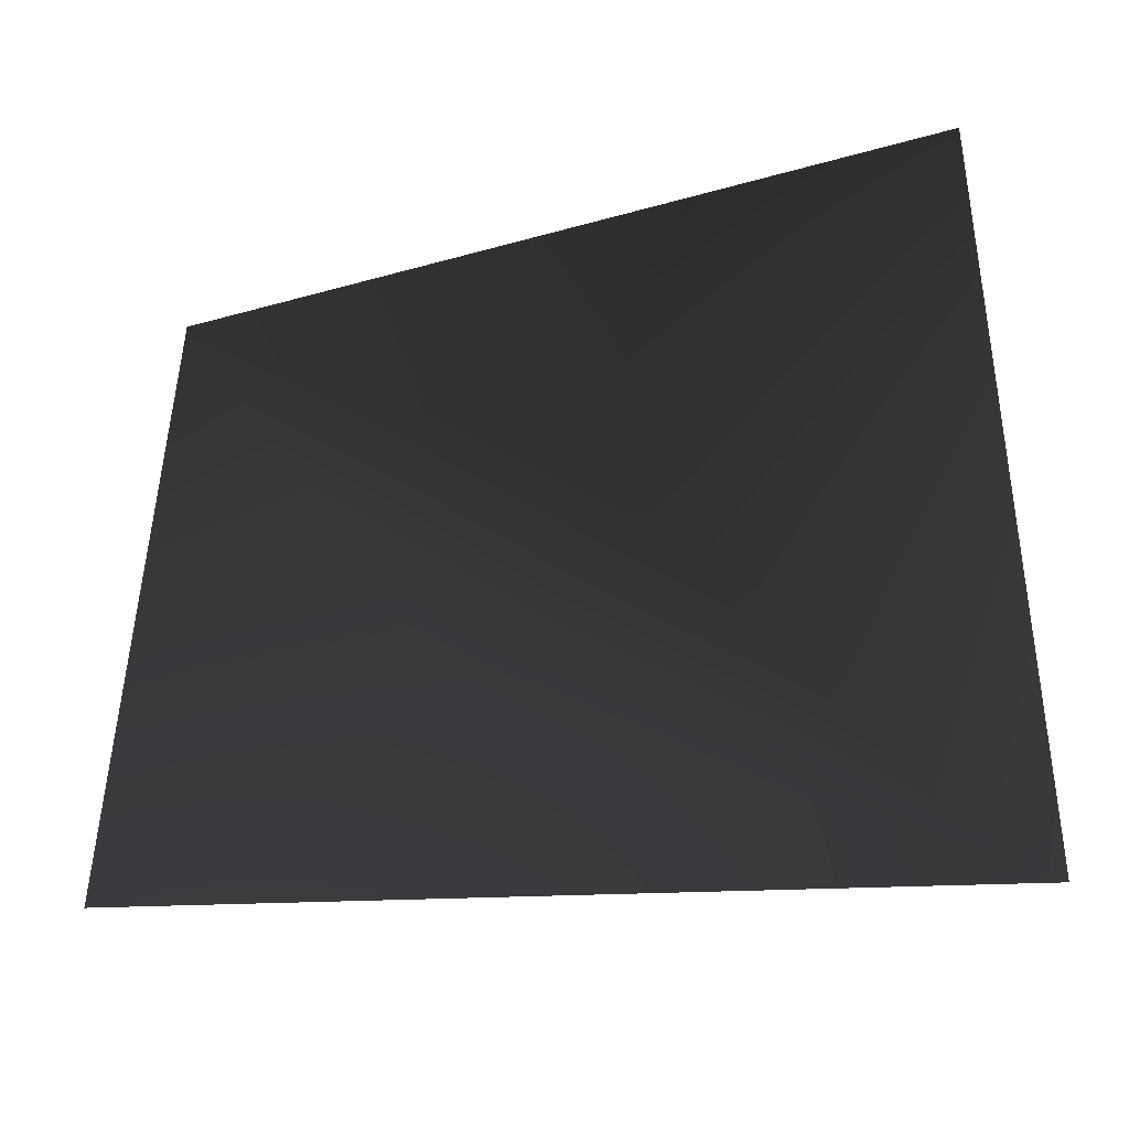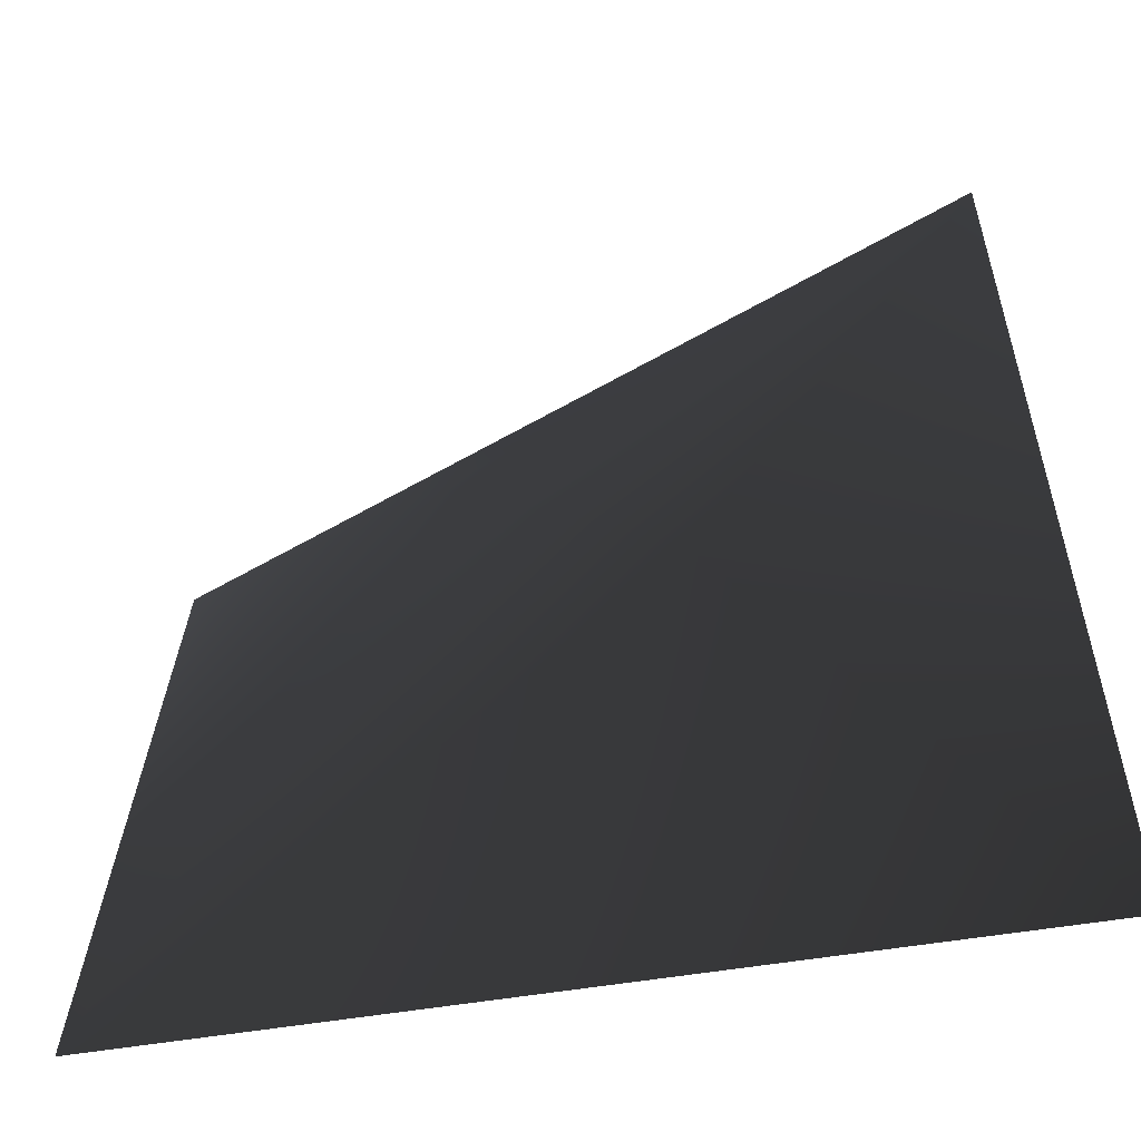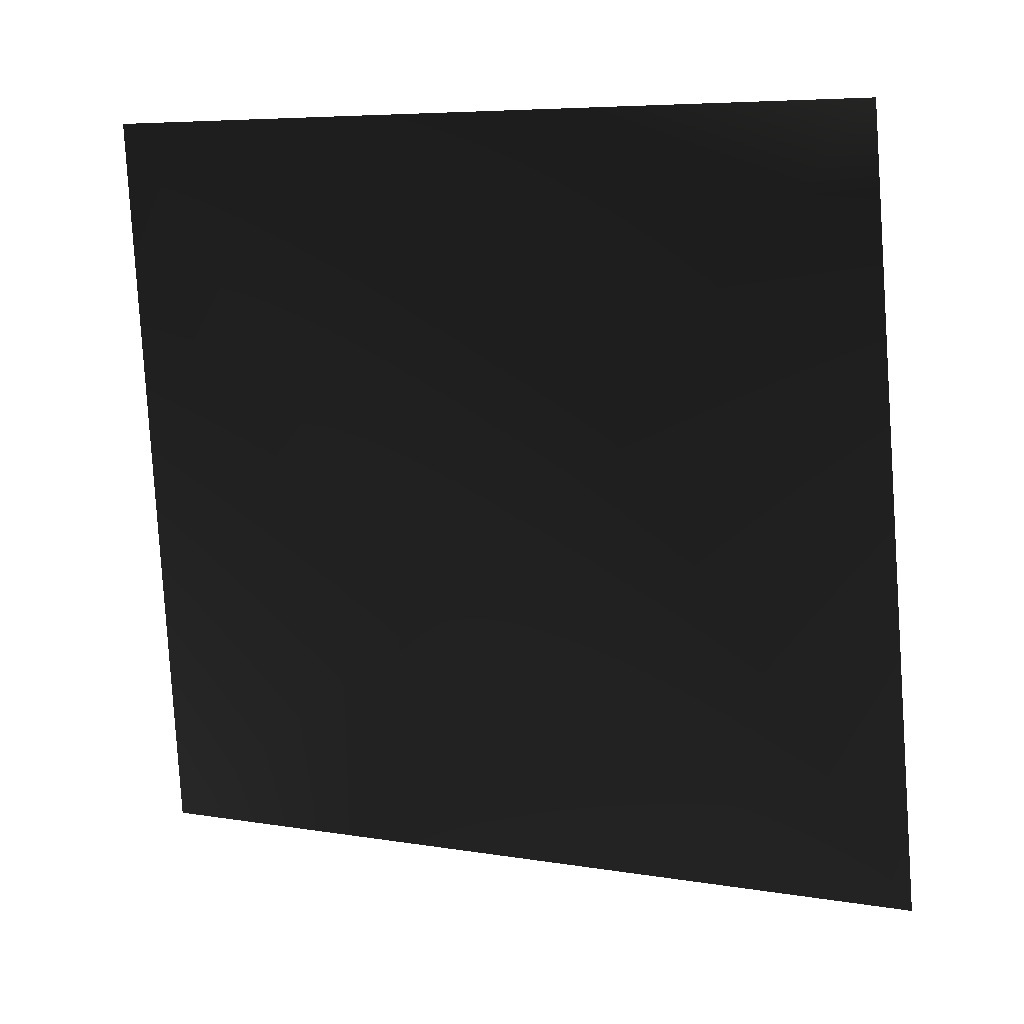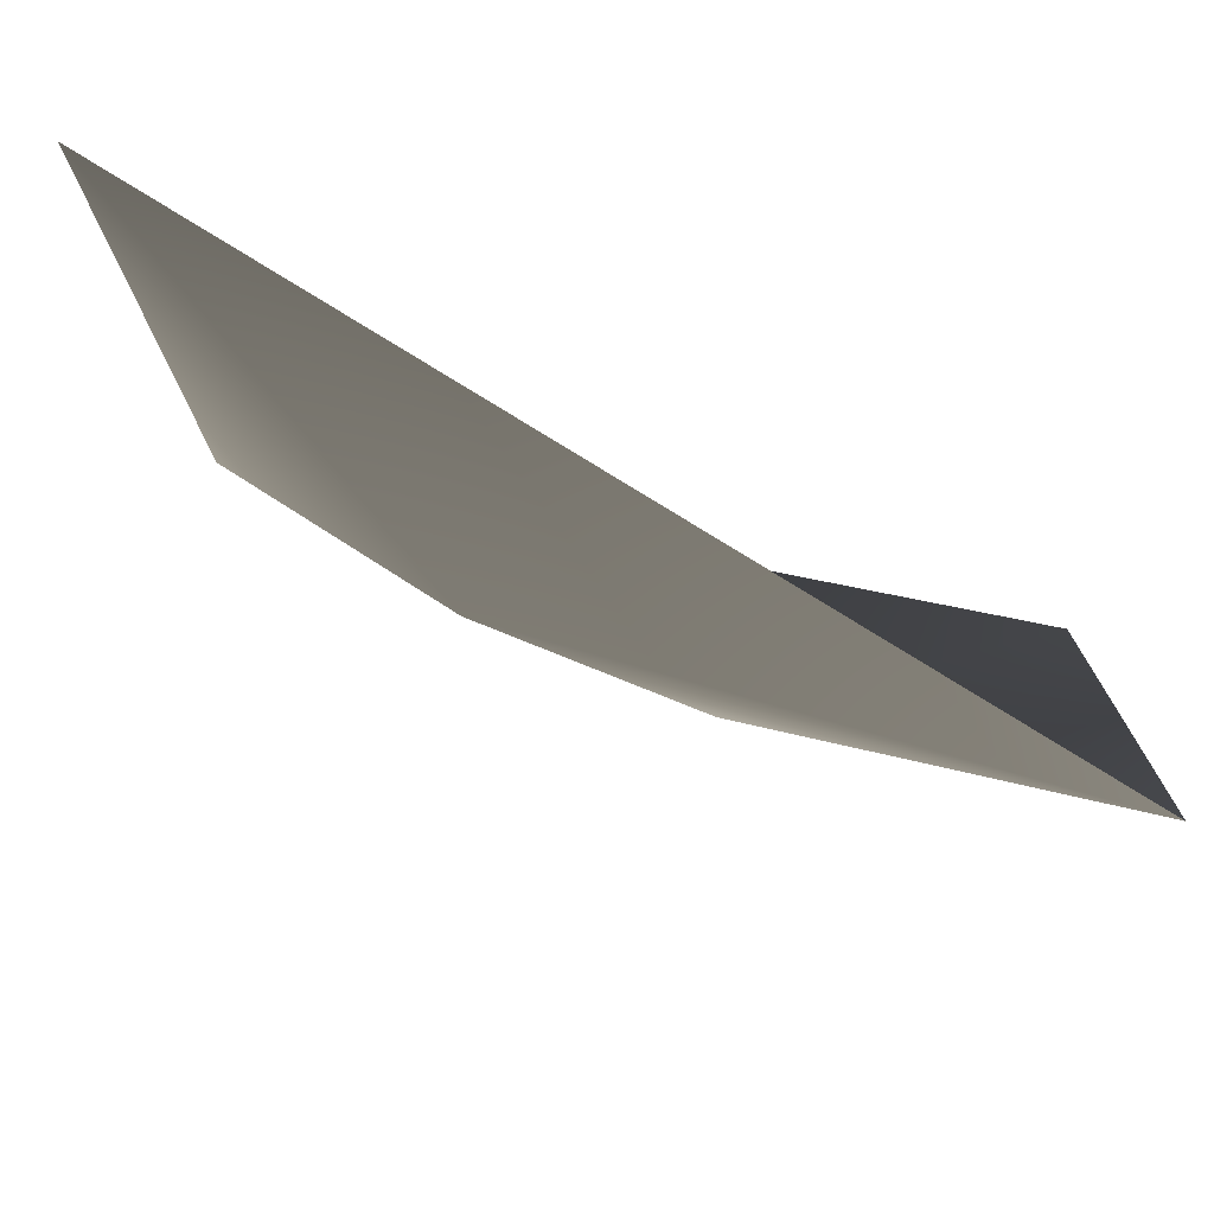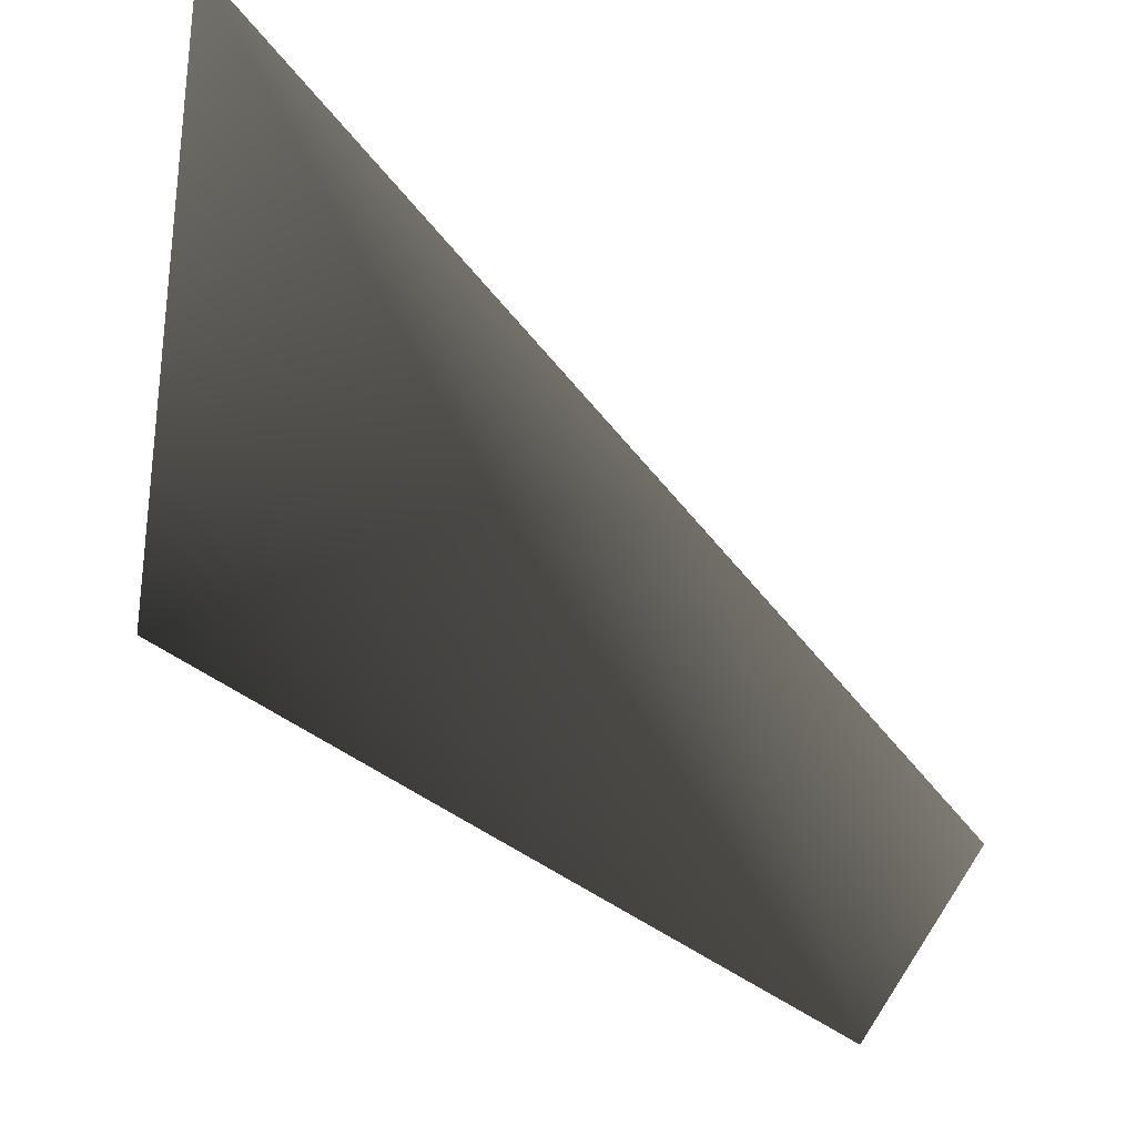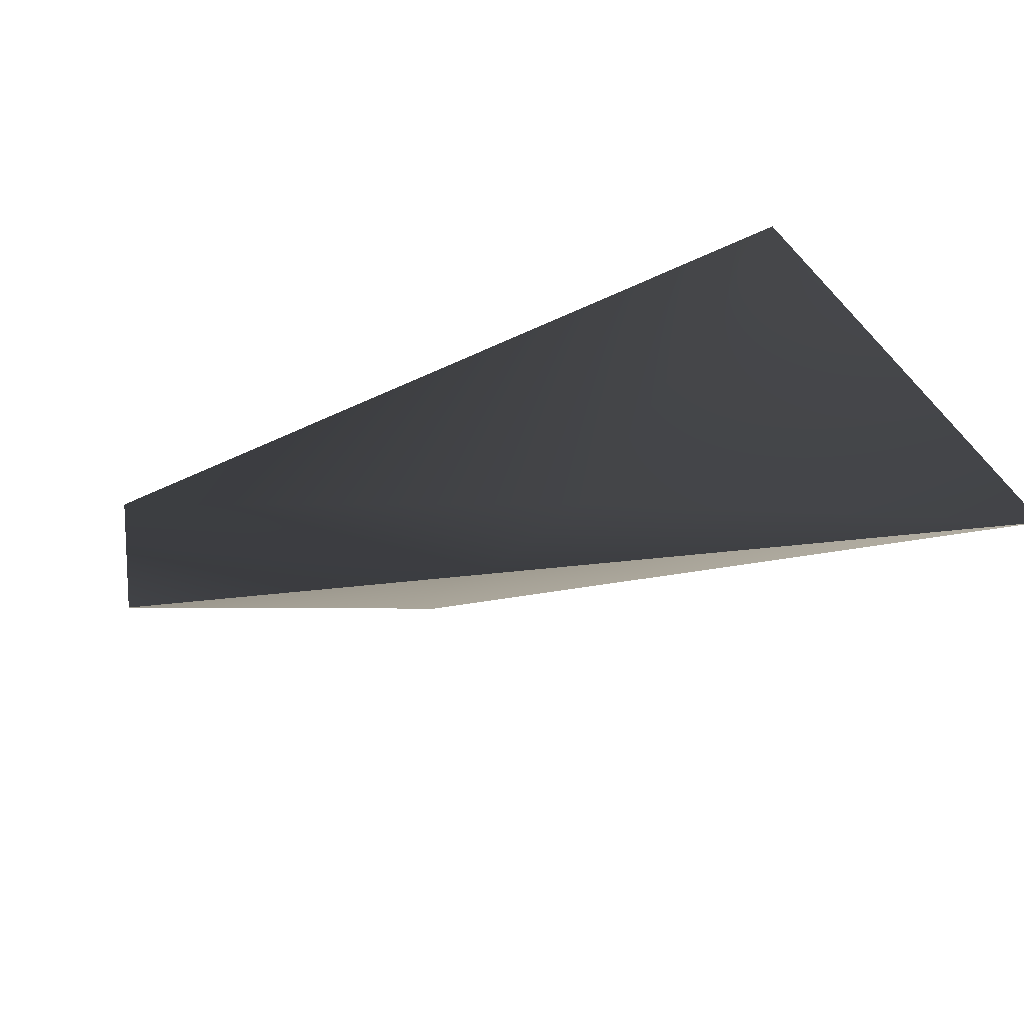
<metadata>
{"format":"obj","ext":"obj","renderer":"f3d","projection":"perspective","resolution":1024,"background":"white","views":[{"elev":59.5,"azim":178.4,"up":"+Y"},{"elev":-66.2,"azim":8.6,"up":"+Z"},{"elev":-73.1,"azim":-88.0,"up":"+Y"},{"elev":77.5,"azim":11.4,"up":"+Z"},{"elev":70.8,"azim":-150.0,"up":"+Z"},{"elev":26.9,"azim":168.9,"up":"+Y"}]}
</metadata>
<code>
o 1989
v 16 16 -16
v -16 16 16
v 64 0 64
v 64 48 -64
v -64 48 -64
v -64 48 64
f 1 2 3
f 1 3 4
f 1 4 5
f 1 5 2
f 2 5 6
f 2 6 3

</code>
